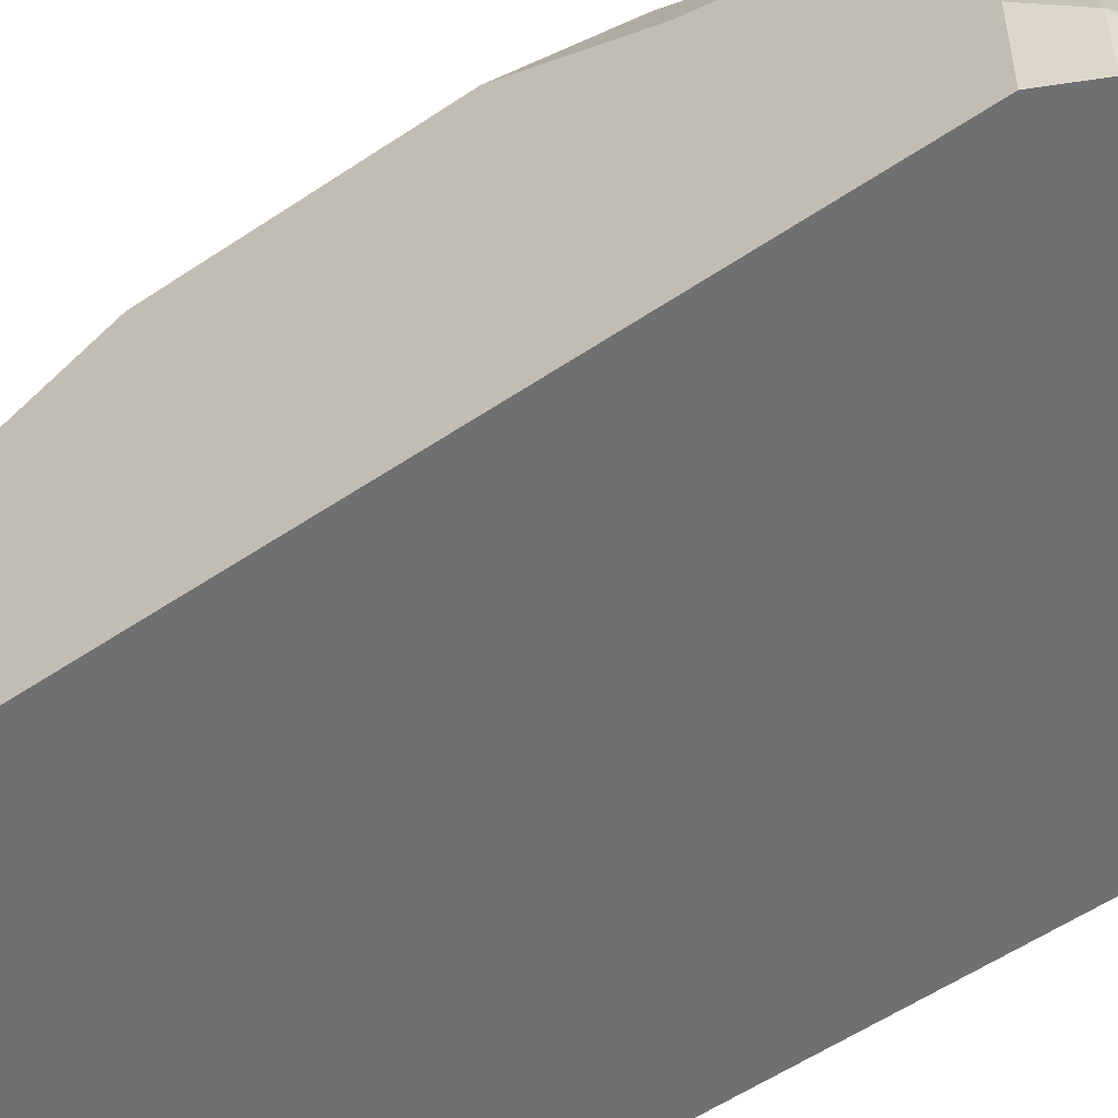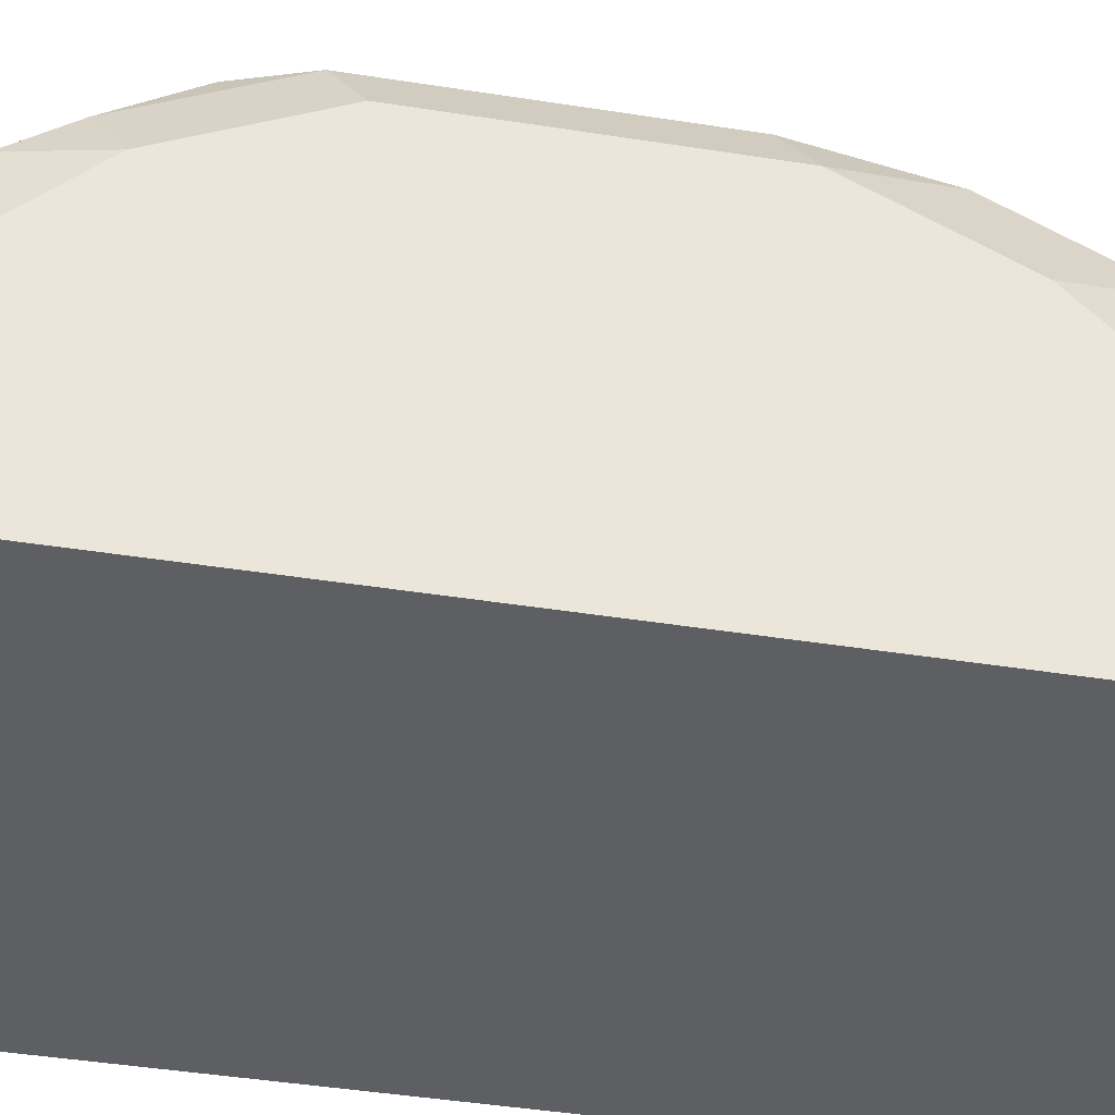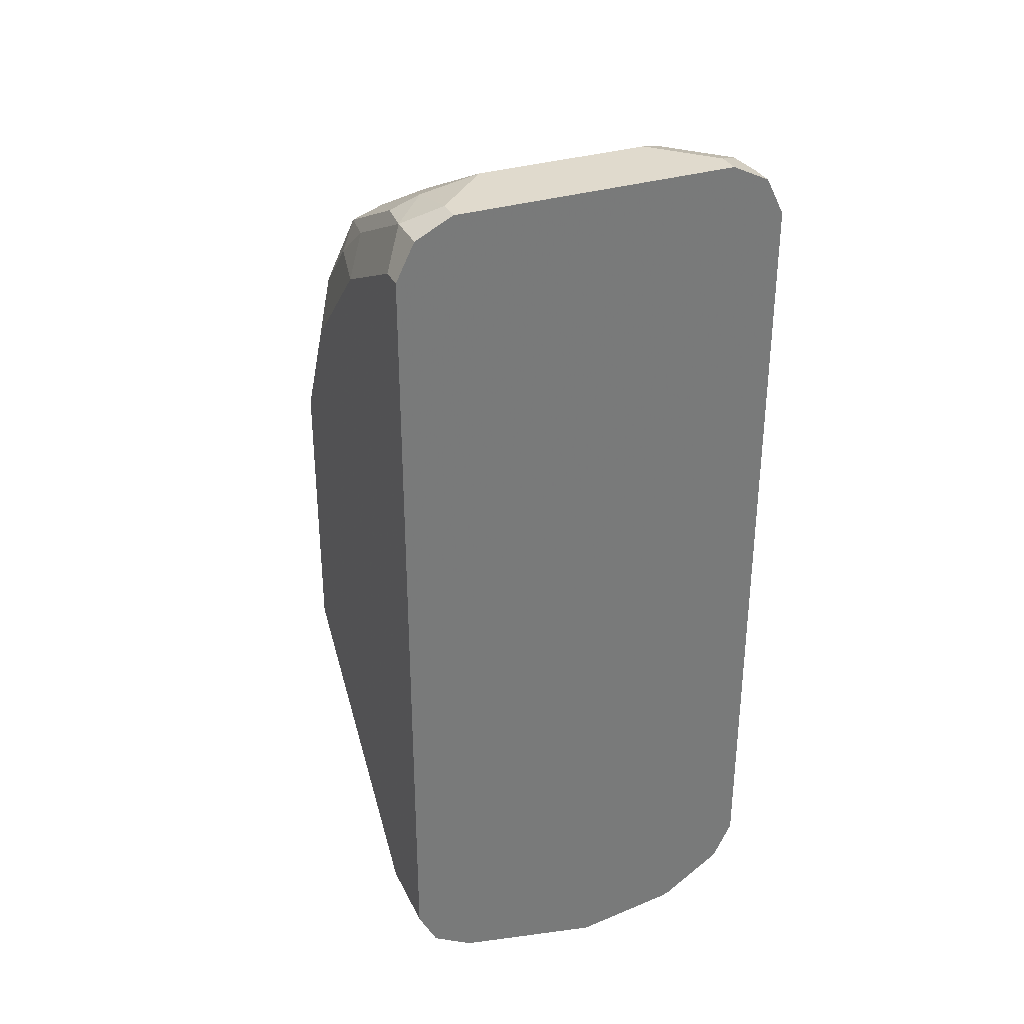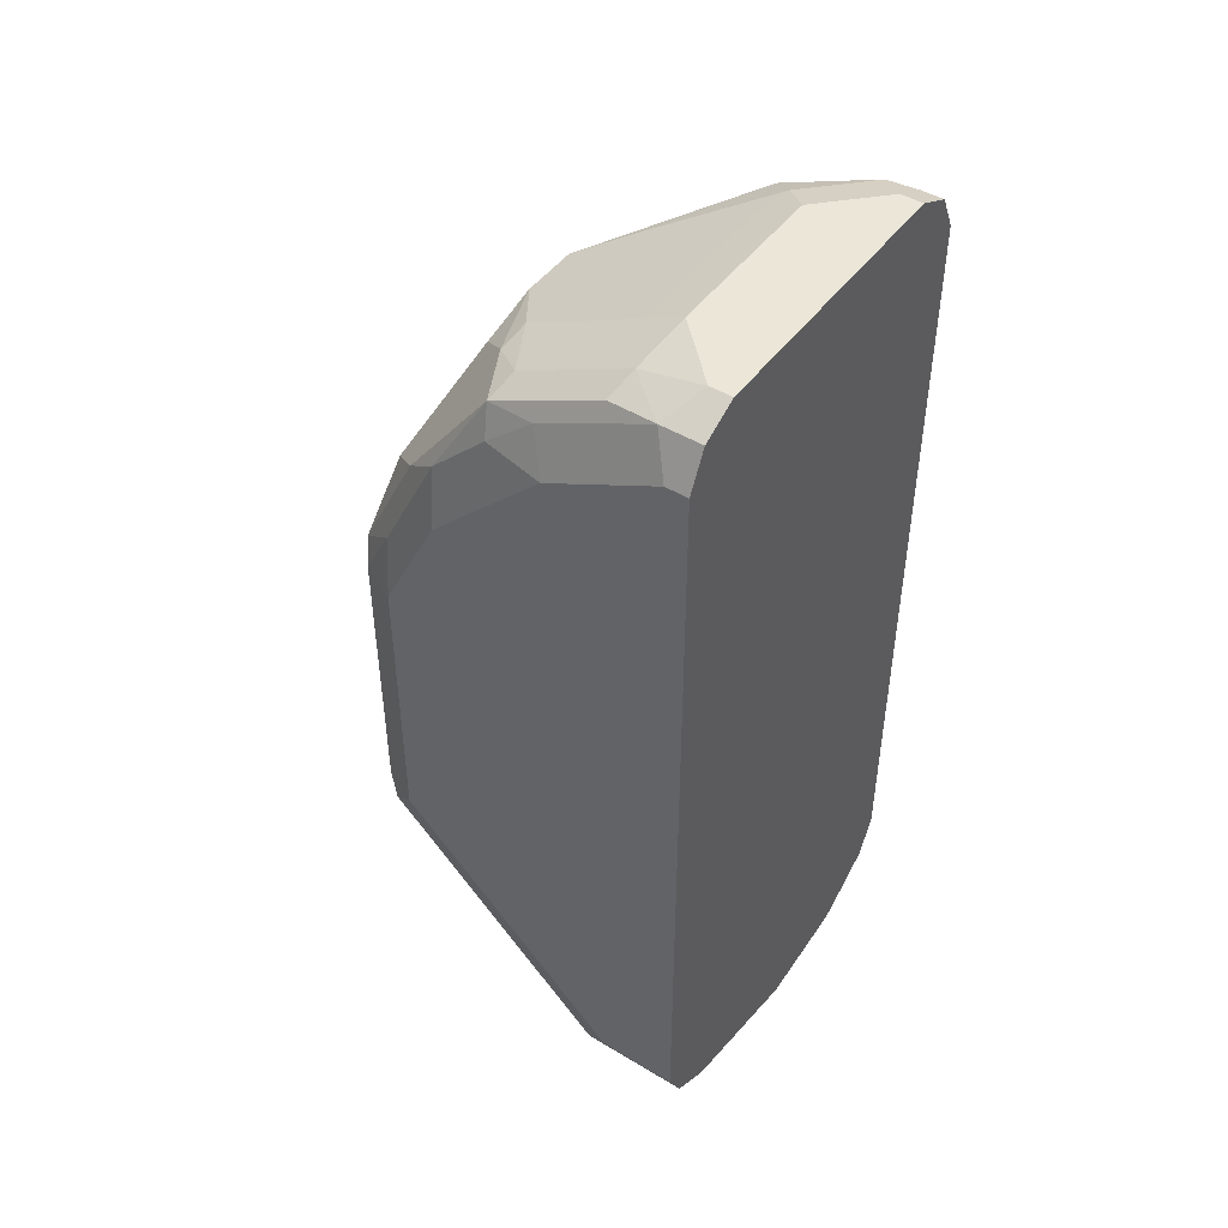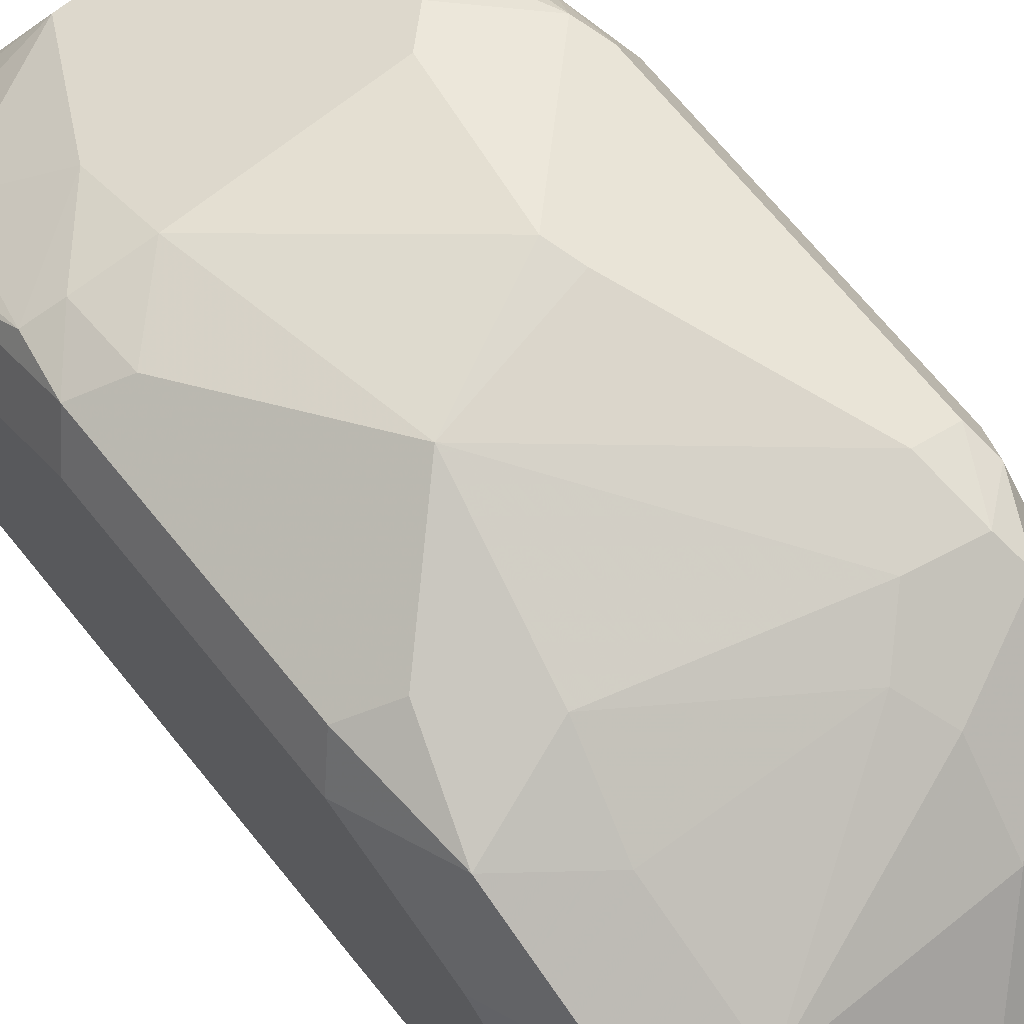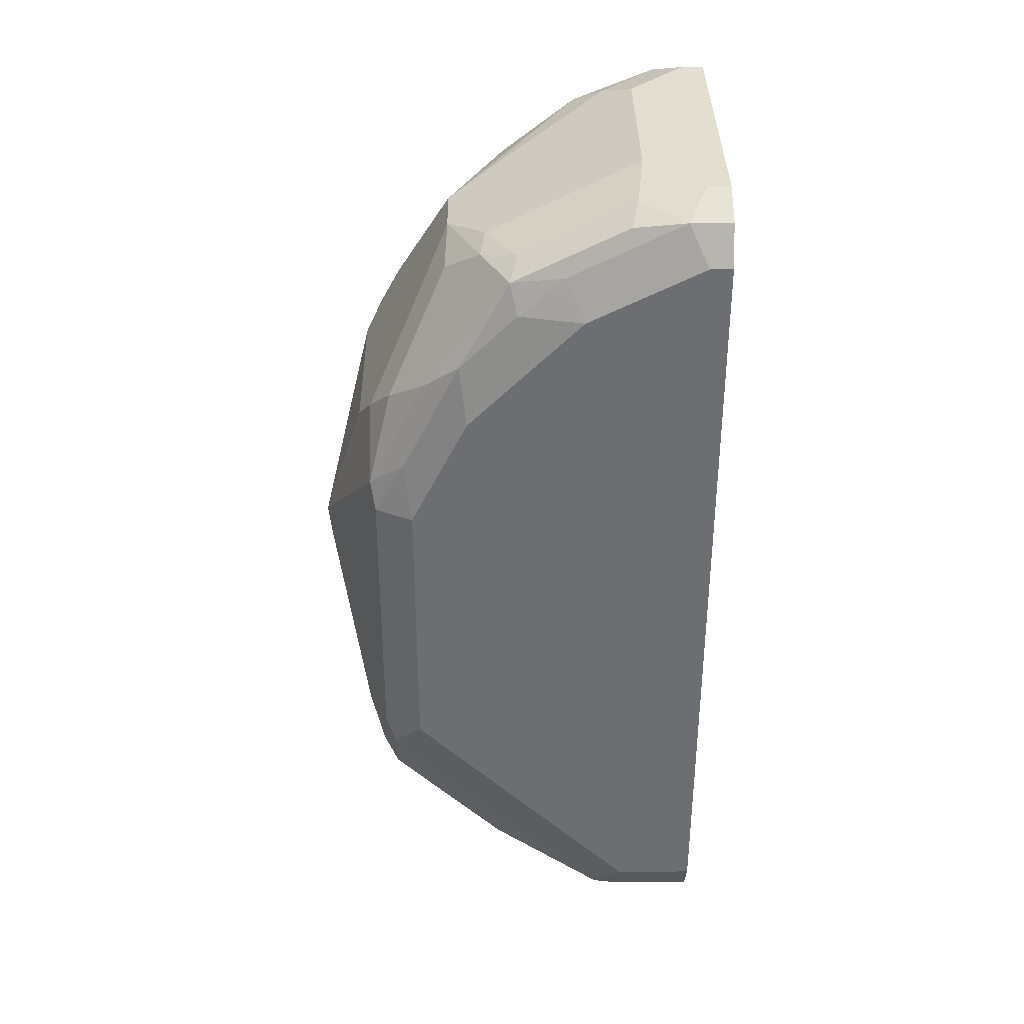
<metadata>
{"format":"obj","ext":"obj","renderer":"f3d","projection":"perspective","resolution":1024,"background":"white","views":[{"elev":-54.9,"azim":-54.4,"up":"+Z"},{"elev":-40.4,"azim":-101.2,"up":"+Z"},{"elev":33.1,"azim":157.2,"up":"+Y"},{"elev":46.6,"azim":124.4,"up":"+Y"},{"elev":68.5,"azim":-38.9,"up":"+Z"},{"elev":35.7,"azim":89.3,"up":"+Y"}]}
</metadata>
<code>
v 0.2556 -0.3692 0.6959
v 0.2272 -0.3976 0.6817
v 0.2304 -0.4134 0.6785
v 0.2462 -0.4166 0.6817
v 0.3061 -0.4324 0.6785
v 0.3219 -0.4166 0.6817
v 0.2966 -0.3598 0.6943
v 0.2935 -0.3503 0.6959
v 0.2462 -0.303 0.6817
v 0.2272 -0.3219 0.6817
v 0.2146 -0.3913 0.6753
v 0.2178 -0.426 0.6722
v 0.2399 -0.4418 0.669
v 0.2935 -0.4449 0.6722
v 0.2998 -0.4576 0.6659
v 0.3243 -0.4355 0.6769
v 0.3345 -0.4166 0.6753
v 0.3314 -0.3125 0.6769
v 0.3124 -0.2935 0.6769
v 0.303 -0.303 0.6817
v 0.2462 -0.2777 0.669
v 0.2272 -0.3006 0.6769
v 0.2146 -0.3156 0.6753
v 0.2083 -0.3976 0.6627
v 0.2083 -0.4355 0.6438
v 0.2178 -0.4639 0.6533
v 0.2399 -0.4797 0.6501
v 0.2966 -0.4797 0.6501
v 0.3266 -0.4449 0.6722
v 0.3361 -0.426 0.6722
v 0.3345 -0.3219 0.6753
v 0.3361 -0.303 0.6651
v 0.3314 -0.2746 0.658
v 0.3219 -0.284 0.6698
v 0.2935 -0.2556 0.658
v 0.2178 -0.2983 0.6722
v 0.2651 -0.2399 0.6501
v 0.2272 -0.2588 0.6501
v 0.2146 -0.2777 0.6564
v 0.2083 -0.3219 0.6627
v 0.2083 -0.4923 0.587
v 0.2115 -0.4891 0.6028
v 0.2178 -0.4828 0.6343
v 0.2209 -0.4986 0.6122
v 0.2777 -0.4986 0.6312
v 0.2903 -0.5049 0.6186
v 0.3093 -0.486 0.6375
v 0.3266 -0.4828 0.6343
v 0.3361 -0.5018 0.5965
v 0.3408 -0.4355 0.6438
v 0.3408 -0.4166 0.6627
v 0.3408 -0.3219 0.6627
v 0.3361 -0.2651 0.6462
v 0.3314 -0.2367 0.6296
v 0.3124 -0.2367 0.6391
v 0.303 -0.2462 0.6509
v 0.284 -0.2399 0.6501
v 0.2178 -0.2698 0.6533
v 0.2462 -0.2209 0.6122
v 0.2556 -0.232 0.6343
v 0.2272 -0.2201 0.6059
v 0.2272 -0.2399 0.6312
v 0.213 -0.2438 0.6249
v 0.213 -0.2628 0.6438
v 0.2083 -0.284 0.6438
v 0.2083 -0.4923 0.5606
v 0.214 -0.5038 0.5606
v 0.2146 -0.5049 0.5807
v 0.2272 -0.5112 0.587
v 0.284 -0.5112 0.6059
v 0.3282 -0.5049 0.5996
v 0.3077 -0.5018 0.6154
v 0.3345 -0.5049 0.587
v 0.3345 -0.5049 0.5606
v 0.3408 -0.4923 0.5606
v 0.3408 -0.4923 0.587
v 0.3408 -0.284 0.6438
v 0.3361 -0.2462 0.6272
v 0.3345 -0.2335 0.6122
v 0.3314 -0.2178 0.5917
v 0.3219 -0.232 0.6272
v 0.303 -0.2335 0.6375
v 0.2462 -0.2146 0.5996
v 0.2367 -0.213 0.5965
v 0.2178 -0.232 0.6154
v 0.2178 -0.213 0.5775
v 0.2083 -0.2462 0.6059
v 0.2083 -0.2651 0.6249
v 0.213 -0.2249 0.587
v 0.2083 -0.2272 0.5606
v 0.2146 -0.5049 0.5606
v 0.2158 -0.5061 0.5606
v 0.2347 -0.5187 0.5606
v 0.2377 -0.5197 0.5606
v 0.2708 -0.5244 0.5606
v 0.3219 -0.5112 0.587
v 0.321 -0.5131 0.5606
v 0.3408 -0.2272 0.5606
v 0.3408 -0.2651 0.6249
v 0.3408 -0.2462 0.6059
v 0.3345 -0.2146 0.5744
v 0.3219 -0.213 0.5894
v 0.303 -0.2146 0.5996
v 0.2462 -0.2083 0.587
v 0.2272 -0.2083 0.5681
v 0.2272 -0.2083 0.5606
v 0.2146 -0.2146 0.5606
v 0.2146 -0.2146 0.5681
v 0.2083 -0.2272 0.5681
v 0.2108 -0.2222 0.5606
v 0.2728 -0.524 0.5606
v 0.3345 -0.2146 0.5606
v 0.3408 -0.2272 0.5681
v 0.3219 -0.2083 0.5681
v 0.303 -0.2083 0.587
v 0.3219 -0.2083 0.5606
f 54 80 81
f 61 85 62
f 54 79 80
f 60 84 61
f 59 84 60
f 55 57 56
f 55 82 57
f 55 81 82
f 54 81 55
f 61 84 86
f 59 83 84
f 61 86 85
f 66 90 110
f 63 87 88
f 63 88 65
f 63 65 64
f 63 85 86
f 63 86 89
f 63 89 109
f 63 109 87
f 66 110 107
f 66 107 106
f 54 78 79
f 66 106 116
f 62 85 63
f 53 99 78
f 44 70 45
f 53 78 54
f 66 116 112
f 42 68 44
f 42 44 43
f 44 68 69
f 44 69 70
f 45 70 46
f 46 70 96
f 46 96 71
f 46 71 72
f 46 48 47
f 48 72 71
f 48 71 49
f 49 71 73
f 49 73 74
f 49 74 75
f 49 75 76
f 49 76 50
f 50 76 75
f 50 75 98
f 50 98 113
f 50 113 100
f 50 100 99
f 50 99 77
f 50 77 52
f 50 52 51
f 53 77 99
f 66 112 98
f 101 114 102
f 66 75 74
f 83 115 104
f 83 104 84
f 84 104 86
f 86 104 105
f 86 105 106
f 86 106 107
f 86 107 108
f 86 108 89
f 89 108 109
f 90 109 110
f 95 111 96
f 96 111 97
f 98 112 101
f 98 101 113
f 101 112 116
f 101 116 114
f 41 68 42
f 102 115 103
f 102 114 115
f 104 115 114
f 104 114 116
f 104 116 106
f 104 106 105
f 107 110 108
f 108 110 109
f 83 103 115
f 66 98 75
f 81 103 82
f 80 102 81
f 66 74 97
f 66 97 111
f 66 111 95
f 66 95 94
f 66 94 93
f 66 93 92
f 66 92 91
f 66 91 67
f 67 91 68
f 68 91 92
f 68 92 93
f 68 93 69
f 69 93 94
f 69 94 95
f 69 95 70
f 70 95 96
f 71 96 73
f 73 96 97
f 73 97 74
f 78 100 79
f 78 99 100
f 79 101 80
f 79 100 113
f 79 113 101
f 80 101 102
f 81 102 103
f 41 67 68
f 46 72 48
f 39 64 65
f 9 19 21
f 9 21 22
f 9 22 10
f 10 22 23
f 11 24 12
f 11 23 40
f 11 40 24
f 12 25 26
f 12 26 27
f 12 27 13
f 13 27 14
f 14 27 15
f 15 27 28
f 15 28 29
f 15 29 16
f 16 29 30
f 16 30 17
f 17 30 31
f 17 31 18
f 18 31 32
f 18 32 53
f 18 53 33
f 18 33 34
f 18 34 19
f 19 34 56
f 9 20 19
f 19 56 35
f 8 20 9
f 8 18 19
f 41 66 67
f 1 2 3
f 1 3 4
f 1 4 5
f 1 5 6
f 1 6 7
f 1 7 8
f 1 8 9
f 1 9 10
f 1 10 2
f 2 11 12
f 2 12 3
f 2 10 23
f 2 23 11
f 3 12 4
f 4 12 13
f 4 13 14
f 4 14 5
f 5 14 15
f 5 15 16
f 5 16 6
f 6 16 17
f 6 17 18
f 6 18 8
f 6 8 7
f 8 19 20
f 19 35 21
f 12 24 25
f 21 35 37
f 30 51 52
f 30 52 31
f 31 52 32
f 32 52 77
f 32 77 53
f 33 53 54
f 33 54 55
f 33 55 56
f 33 56 34
f 35 56 57
f 35 57 37
f 36 38 58
f 36 58 39
f 37 57 82
f 37 82 103
f 37 103 83
f 37 83 59
f 21 36 22
f 37 60 61
f 37 61 62
f 37 62 38
f 38 62 63
f 38 63 64
f 38 64 58
f 39 58 64
f 30 50 51
f 30 49 50
f 37 59 60
f 29 48 30
f 30 48 49
f 21 37 38
f 21 38 36
f 22 36 23
f 23 36 39
f 23 65 40
f 24 40 65
f 24 65 88
f 24 88 87
f 24 87 109
f 24 109 90
f 24 90 66
f 24 66 41
f 23 39 65
f 25 41 42
f 28 48 29
f 24 41 25
f 28 46 47
f 28 45 46
f 27 45 28
f 28 47 48
f 25 42 43
f 27 43 44
f 26 43 27
f 25 43 26
f 27 44 45

</code>
